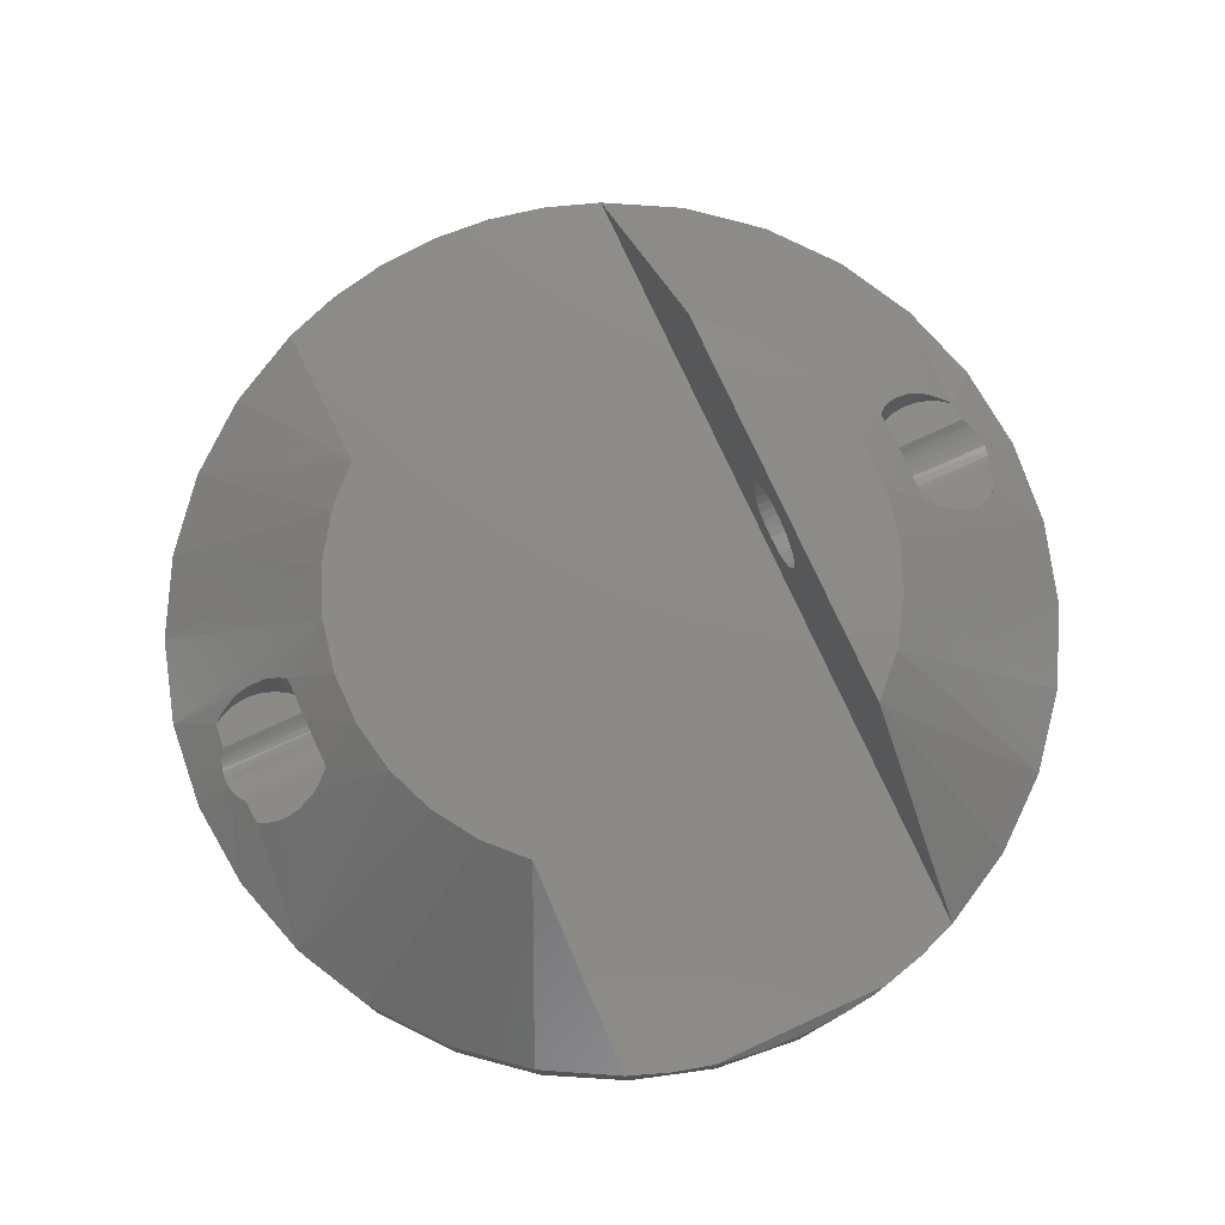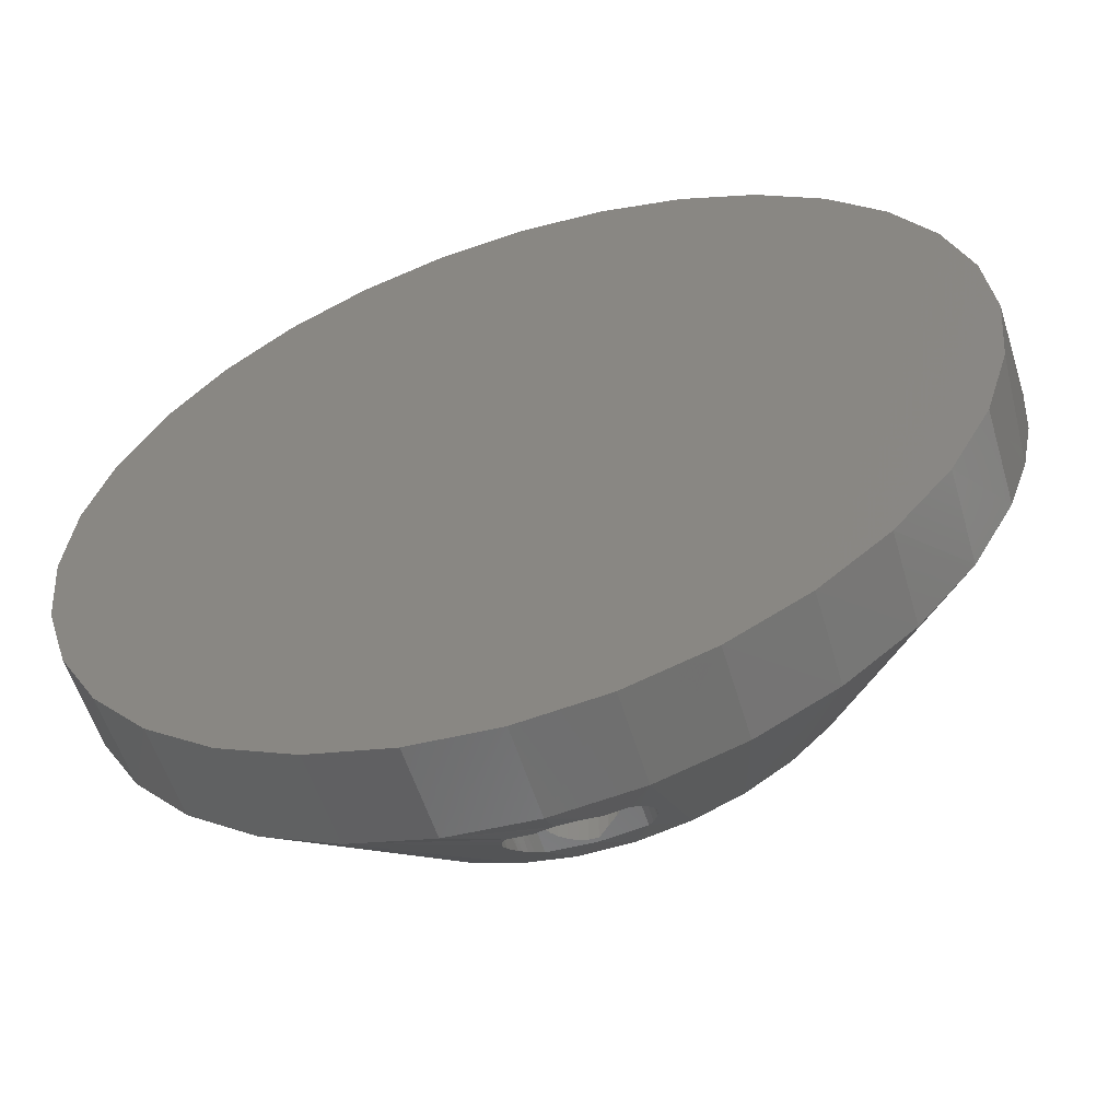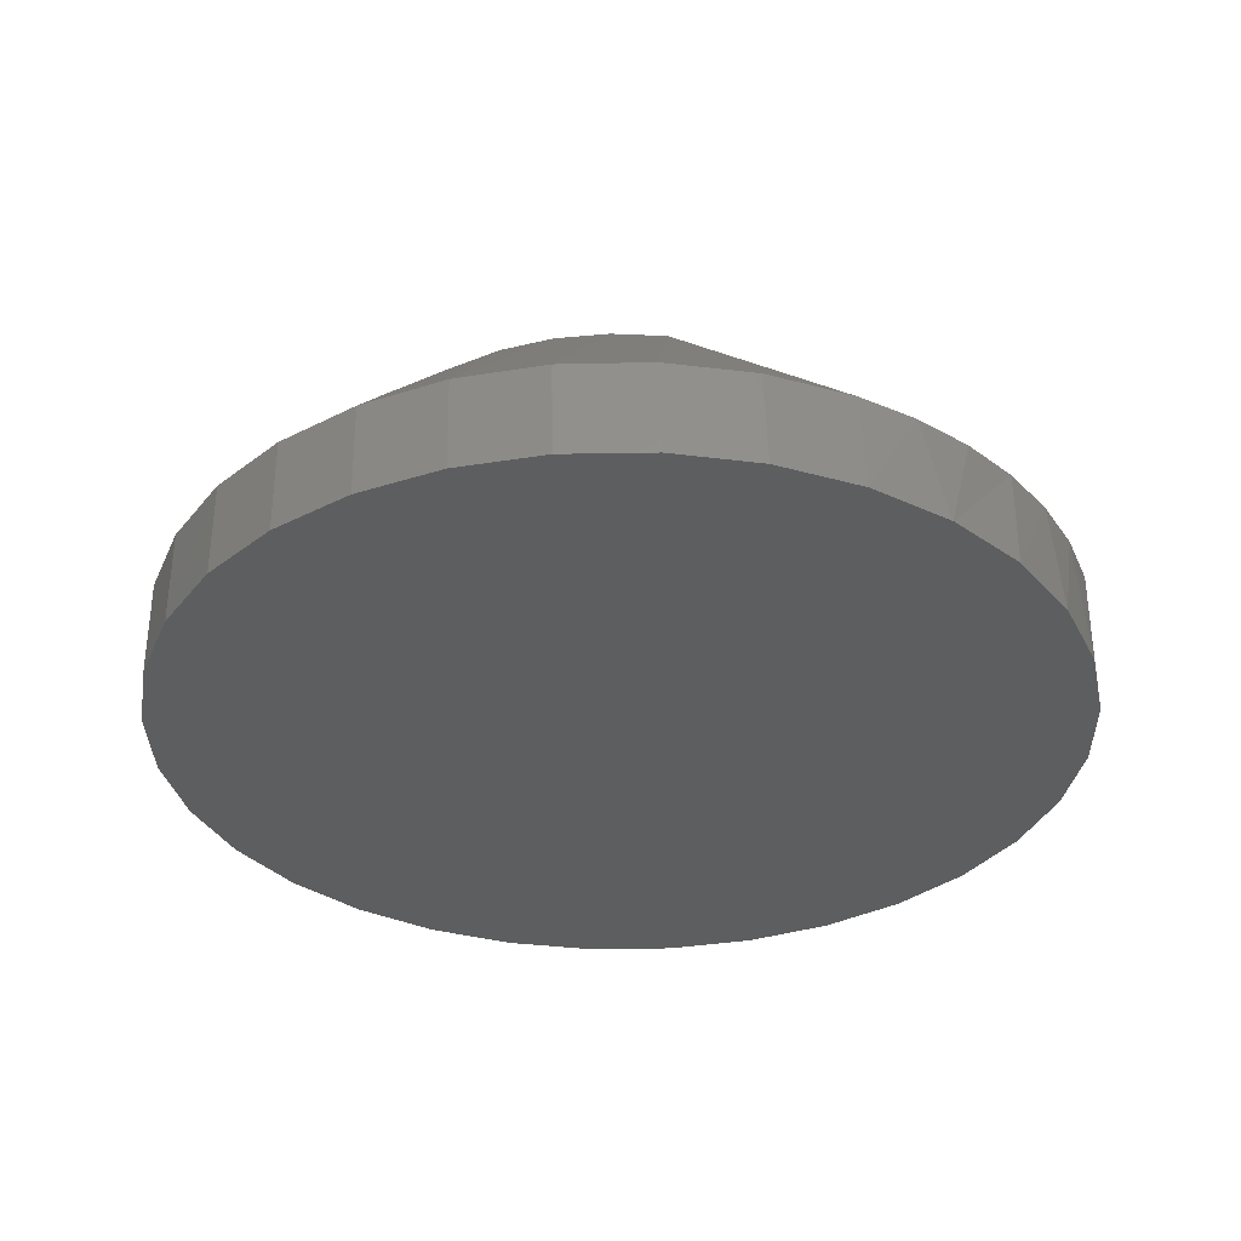
<metadata>
{"format":"stl","ext":"stl","renderer":"f3d","projection":"perspective","resolution":1024,"background":"white","views":[{"elev":76.9,"azim":65.4,"up":"+Z"},{"elev":-58.3,"azim":-162.5,"up":"+Y"},{"elev":-33.4,"azim":-139.3,"up":"+Z"}]}
</metadata>
<code>
# stl→obj: 322 verts, 646 faces
v 0.0389 0.2606 0.1172
v 0.02371 0.2606 0.1172
v 0.0285 0.2606 0.1216
v 0.03251 0.2606 0.1267
v 0.03563 0.2606 0.1323
v 0.03778 0.2606 0.1385
v 0.0389 0.2606 0.1448
v 0.04612 0.3297 0.1172
v 0.04518 0.3311 0.1235
v 0.03943 0.338 0.1172
v 0.05036 0.3218 0.1319
v 0.05106 0.3202 0.1172
v 0.05347 0.3127 0.1405
v 0.05408 0.3099 0.1172
v 0.05467 0.306 0.1469
v 0.05504 0.2992 0.1172
v 0.05504 0.2988 0.1539
v 0.05393 0.2886 0.1172
v 0.0534 0.2862 0.1666
v 0.05077 0.2783 0.1172
v 0.05217 0.282 0.171
v 0.04871 0.2739 0.1795
v 0.0457 0.2689 0.1172
v 0.03906 0.2606 0.1484
v 0.0389 0.2606 0.152
v 0.0389 0.2606 0.1941
v 0.04553 0.2686 0.1853
v 0.03751 0.2606 0.1594
v 0.03477 0.2606 0.1663
v 0.03076 0.2606 0.1727
v 0.02563 0.2606 0.1781
v 0.01957 0.2606 0.1825
v 0.0128 0.2606 0.1856
v 0.005544 0.2606 0.1875
v -0.001922 0.2606 0.1879
v -0.03906 0.2606 0.1929
v 5.904e-06 0.2606 0.1964
v -0.009333 0.2606 0.1869
v -0.01642 0.2606 0.1845
v -0.02294 0.2606 0.1808
v -0.02865 0.2606 0.176
v -0.03334 0.2606 0.1702
v -0.03686 0.2606 0.1636
v -0.03906 0.2606 0.1565
v -0.03906 0.2606 0.1172
v -0.03906 0.2606 0.1404
v -0.03704 0.2606 0.1337
v -0.03388 0.2606 0.1275
v -0.02966 0.2606 0.1219
v -0.02453 0.2606 0.1172
v -0.0508 0.278 0.1172
v -0.04817 0.2726 0.1795
v -0.04576 0.2687 0.1172
v -0.05184 0.2806 0.171
v -0.05319 0.2848 0.1666
v -0.05398 0.288 0.1172
v -0.05516 0.2973 0.1539
v -0.0552 0.2985 0.1172
v -0.05498 0.3046 0.1469
v -0.05441 0.309 0.1172
v -0.05397 0.3112 0.1405
v -0.05163 0.3191 0.1172
v -0.0511 0.3205 0.1319
v -0.04698 0.3286 0.1172
v -0.04617 0.3298 0.1235
v -0.04062 0.337 0.1172
v -0.04478 0.2673 0.1853
v -0.03968 0.2612 0.1525
v -0.03988 0.2614 0.1484
v -0.03968 0.2612 0.1444
v 0.0389 -0.2656 0.1172
v 0.0389 -0.2656 0.1448
v 0.03778 -0.2656 0.1385
v 0.03563 -0.2656 0.1323
v 0.03251 -0.2656 0.1267
v 0.0285 -0.2656 0.1216
v 0.02371 -0.2656 0.1172
v 0.05033 -0.2823 0.171
v 0.04782 -0.2773 0.1763
v 0.04519 -0.2731 0.1172
v 0.05004 -0.2817 0.1172
v 0.05189 -0.2862 0.1668
v 0.05332 -0.2909 0.1172
v 0.05492 -0.3008 0.1519
v 0.0549 -0.3006 0.1172
v 0.05484 -0.3093 0.1436
v 0.05474 -0.3104 0.1172
v 0.05401 -0.3152 0.1379
v 0.05285 -0.32 0.1172
v 0.05227 -0.3219 0.1316
v 0.04928 -0.3291 0.1172
v 0.04847 -0.3307 0.1234
v 0.04416 -0.3375 0.1172
v 0.04457 -0.2723 0.1818
v 0.0389 -0.2656 0.1892
v 0.0389 -0.2656 0.152
v 0.03906 -0.2656 0.1484
v -0.03906 -0.2656 0.1565
v -0.03686 -0.2656 0.1636
v -0.03334 -0.2656 0.1702
v -0.02865 -0.2656 0.176
v -0.02294 -0.2656 0.1808
v -0.01642 -0.2656 0.1845
v -0.009333 -0.2656 0.1869
v -0.001922 -0.2656 0.1879
v -0.03906 -0.2656 0.188
v 2.678e-06 -0.2656 0.1914
v 0.005544 -0.2656 0.1875
v 0.0128 -0.2656 0.1856
v 0.01957 -0.2656 0.1825
v 0.02563 -0.2656 0.1781
v 0.03076 -0.2656 0.1727
v 0.03477 -0.2656 0.1663
v 0.03751 -0.2656 0.1594
v -0.04427 -0.2717 0.1812
v -0.05 -0.328 0.1172
v -0.04931 -0.3294 0.1234
v -0.04517 -0.3363 0.1172
v -0.05288 -0.3205 0.1316
v -0.05331 -0.319 0.1172
v -0.05444 -0.3138 0.1379
v -0.05499 -0.3095 0.1172
v -0.05511 -0.3078 0.1436
v -0.055 -0.2999 0.1172
v -0.05496 -0.2994 0.1519
v -0.05334 -0.2904 0.1172
v -0.05155 -0.2849 0.1668
v -0.05006 -0.2813 0.1172
v -0.04989 -0.281 0.171
v -0.04525 -0.273 0.1172
v -0.03906 -0.2656 0.1172
v -0.03906 -0.2656 0.1404
v -0.03988 -0.2656 0.1484
v -0.02453 -0.2656 0.1172
v -0.02966 -0.2656 0.1219
v -0.03388 -0.2656 0.1275
v -0.03704 -0.2656 0.1337
v -0.01833 0.2294 0.2266
v 0.2129 0.3161 0.07812
v 0.1478 0.3506 0.07812
v 0.1112 0.204 0.2266
v 0.1485 0.1796 0.2266
v 0.2701 0.2697 0.07812
v 0.07727 0.3718 0.07812
v -0.1399 0.3506 0.07812
v -0.205 0.3161 0.07812
v -0.1033 0.204 0.2266
v -0.2623 0.2697 0.07812
v -0.1406 0.1796 0.2266
v 0.02622 0.2294 0.2266
v 0.06995 0.2209 0.2266
v -0.1724 0.1484 0.2266
v -0.3094 0.2131 0.07812
v -0.3447 0.1484 0.07812
v 0.1803 0.1484 0.2266
v 0.3526 0.1484 0.07812
v 0.3173 0.2131 0.07812
v 0.003947 0.3789 0.07812
v -0.002888 0.348 0.109
v 0.002033 0.348 0.109
v 0.006949 0.3474 0.1097
v 0.01183 0.3461 0.1109
v 0.01665 0.344 0.1128
v 0.02021 0.3419 0.1148
v 0.02371 0.3393 0.1172
v -0.06938 0.3718 0.07812
v -0.02453 0.3387 0.1172
v -0.01911 0.3426 0.1137
v -0.01613 0.3443 0.1122
v -0.01309 0.3456 0.1111
v -0.01045 0.3465 0.1103
v -0.007787 0.3472 0.1097
v -0.06205 0.2209 0.2266
v 0.02622 -0.2294 0.2266
v -0.06938 -0.3718 0.07812
v -0.02453 -0.3387 0.1172
v -0.205 -0.3161 0.07812
v -0.1399 -0.3506 0.07812
v -0.1033 -0.204 0.2266
v -0.1406 -0.1796 0.2266
v -0.2623 -0.2697 0.07812
v -0.01911 -0.3426 0.1137
v 0.1478 -0.3506 0.07812
v 0.2129 -0.3161 0.07812
v 0.1112 -0.204 0.2266
v 0.2701 -0.2697 0.07812
v 0.1485 -0.1796 0.2266
v -0.01833 -0.2294 0.2266
v -0.06205 -0.2209 0.2266
v 0.1803 -0.1484 0.2266
v 0.3173 -0.2131 0.07812
v 0.3526 -0.1484 0.07812
v -0.1724 -0.1484 0.2266
v -0.3447 -0.1484 0.07812
v -0.3094 -0.2131 0.07812
v 0.003947 -0.3789 0.07812
v 0.006949 -0.3474 0.1097
v 0.002033 -0.348 0.109
v -0.002888 -0.348 0.109
v -0.007787 -0.3472 0.1097
v -0.01045 -0.3465 0.1103
v -0.01309 -0.3456 0.1111
v -0.01613 -0.3443 0.1122
v 0.07727 -0.3718 0.07812
v 0.02371 -0.3393 0.1172
v 0.02021 -0.3419 0.1148
v 0.01665 -0.344 0.1128
v 0.01183 -0.3461 0.1109
v 0.06995 -0.2209 0.2266
v -0.02234 -0.1484 0.1156
v -0.02832 -0.1484 0.1205
v 0.0383 -0.1484 0.1407
v 0.03906 -0.1484 0.1484
v -0.03323 -0.1484 0.1265
v -0.01552 -0.1484 0.112
v -0.008112 -0.1484 0.1097
v -0.0004112 -0.1484 0.109
v 0.00729 -0.1484 0.1097
v 0.01469 -0.1484 0.112
v 0.02152 -0.1484 0.1156
v 0.03241 -0.1484 0.1265
v 0.0275 -0.1484 0.1205
v 0.03606 -0.1484 0.1333
v -0.03688 -0.1484 0.1333
v -0.03913 -0.1484 0.1407
v -0.03988 -0.1484 0.1484
v 0.0383 -0.1484 0.1561
v 0.03606 -0.1484 0.1635
v 0.03241 -0.1484 0.1704
v 0.0275 -0.1484 0.1763
v 0.02152 -0.1484 0.1813
v 0.01469 -0.1484 0.1849
v 0.00729 -0.1484 0.1872
v -0.0004112 -0.1484 0.1879
v -0.008112 -0.1484 0.1872
v -0.01552 -0.1484 0.1849
v -0.02234 -0.1484 0.1813
v -0.02832 -0.1484 0.1763
v -0.03323 -0.1484 0.1704
v -0.03688 -0.1484 0.1635
v -0.03913 -0.1484 0.1561
v 0.02152 0.1484 0.1156
v 0.0275 0.1484 0.1205
v 0.0383 0.1484 0.1407
v -0.02832 0.1484 0.1205
v -0.03323 0.1484 0.1265
v -0.01552 0.1484 0.112
v -0.02234 0.1484 0.1156
v -0.008112 0.1484 0.1097
v -0.0004112 0.1484 0.109
v 0.00729 0.1484 0.1097
v 0.01469 0.1484 0.112
v 0.03241 0.1484 0.1265
v 0.03606 0.1484 0.1333
v 0.03906 0.1484 0.1484
v -0.03988 0.1484 0.1484
v -0.03913 0.1484 0.1407
v -0.03688 0.1484 0.1333
v 0.0383 0.1484 0.1561
v -0.03913 0.1484 0.1561
v 0.03606 0.1484 0.1635
v 0.03241 0.1484 0.1704
v 0.0275 0.1484 0.1763
v 0.02152 0.1484 0.1813
v 0.01469 0.1484 0.1849
v 0.00729 0.1484 0.1872
v -0.0004112 0.1484 0.1879
v -0.008112 0.1484 0.1872
v -0.01552 0.1484 0.1849
v -0.03688 0.1484 0.1635
v -0.03323 0.1484 0.1704
v -0.02832 0.1484 0.1763
v -0.02234 0.1484 0.1813
v 0.375 -0.07695 0.07812
v 0.375 0.07695 0.07812
v 0.3656 0.1132 0.07812
v -0.375 4.641e-17 0.07812
v -0.3716 -0.05069 0.07812
v -0.3716 0.05069 0.07812
v -0.3614 -0.1005 0.07812
v -0.3614 0.1005 0.07812
v 0.3656 -0.1132 0.07812
v 0.375 -0.03807 0.08407
v 0.375 0.03807 0.08407
v 0.375 -3.432e-18 0.08602
v 0.003947 -0.1484 0.2266
v 0.003947 0.1484 0.2266
v 0.3809 0.03868 0.07812
v 0.3829 -4.294e-16 0.07812
v 0.3809 -0.03868 0.07812
v 0.2719 -0.268 0
v 0.319 -0.2105 0
v 0.2145 -0.3151 0
v 0.149 -0.3501 0
v -0.1411 -0.3501 0
v -0.2066 -0.3151 0
v -0.264 -0.268 0
v -0.3111 -0.2105 0
v -0.3462 -0.145 0
v -0.3677 -0.07393 0
v 0.354 -0.145 0
v 0.3829 0 0
v 0.3756 -0.07393 0
v 0.07788 -0.3717 0
v 0.003947 -0.3789 0
v -0.06998 -0.3717 0
v -0.375 4.641e-17 0
v -0.3677 0.07393 0
v -0.3462 0.145 0
v -0.264 0.268 0
v -0.3111 0.2105 0
v -0.2066 0.3151 0
v -0.1411 0.3501 0
v 0.149 0.3501 0
v 0.2145 0.3151 0
v 0.2719 0.268 0
v 0.319 0.2105 0
v 0.354 0.145 0
v -0.06998 0.3717 0
v 0.003947 0.3789 0
v 0.07788 0.3717 0
v 0.3756 0.07393 0
f 1 2 3
f 1 3 4
f 1 4 5
f 1 5 6
f 1 6 7
f 8 9 10
f 11 9 8
f 12 11 8
f 13 11 12
f 14 13 12
f 15 13 14
f 16 15 14
f 17 15 16
f 17 16 18
f 18 19 17
f 19 18 20
f 21 19 20
f 22 21 20
f 23 1 7
f 23 7 24
f 23 24 25
f 23 25 26
f 23 26 27
f 23 27 22
f 23 22 20
f 26 25 28
f 26 28 29
f 26 29 30
f 26 30 31
f 26 31 32
f 26 32 33
f 26 33 34
f 26 34 35
f 26 35 36
f 26 36 37
f 36 35 38
f 36 38 39
f 36 39 40
f 36 40 41
f 36 41 42
f 36 42 43
f 36 43 44
f 45 46 47
f 45 47 48
f 45 48 49
f 45 49 50
f 51 52 53
f 51 54 52
f 55 54 51
f 56 55 51
f 57 55 56
f 58 57 56
f 59 57 58
f 60 59 58
f 60 61 59
f 61 60 62
f 62 63 61
f 63 62 64
f 64 65 63
f 65 64 66
f 67 36 44
f 67 44 68
f 67 68 69
f 67 69 70
f 67 70 46
f 67 46 45
f 67 45 53
f 67 53 52
f 71 72 73
f 71 73 74
f 71 74 75
f 71 75 76
f 71 76 77
f 78 79 80
f 81 78 80
f 82 78 81
f 83 82 81
f 84 82 83
f 85 84 83
f 86 84 85
f 87 86 85
f 88 86 87
f 89 88 87
f 89 90 88
f 90 89 91
f 91 92 90
f 92 91 93
f 94 95 96
f 94 96 97
f 94 97 72
f 94 72 71
f 94 71 80
f 94 80 79
f 98 99 100
f 98 100 101
f 98 101 102
f 98 102 103
f 98 103 104
f 98 104 105
f 98 105 106
f 95 107 106
f 95 106 105
f 95 105 108
f 95 108 109
f 95 109 110
f 95 110 111
f 95 111 112
f 95 112 113
f 95 113 114
f 95 114 96
f 106 115 98
f 116 117 118
f 119 117 116
f 120 119 116
f 121 119 120
f 122 121 120
f 122 123 121
f 123 122 124
f 125 123 124
f 125 124 126
f 126 127 125
f 127 126 128
f 129 127 128
f 130 131 132
f 130 132 133
f 130 133 98
f 130 98 115
f 130 115 129
f 130 129 128
f 131 134 135
f 131 135 136
f 131 136 137
f 131 137 132
f 138 37 36
f 139 140 141
f 142 139 141
f 142 143 139
f 144 9 11
f 145 146 147
f 146 148 149
f 147 146 149
f 144 17 19
f 144 15 17
f 144 13 15
f 144 11 13
f 138 150 37
f 26 37 150
f 26 150 151
f 26 151 27
f 152 149 148
f 152 148 153
f 152 153 154
f 155 156 157
f 155 157 143
f 155 143 142
f 151 141 140
f 151 140 144
f 151 144 19
f 151 19 21
f 151 21 22
f 151 22 27
f 158 159 160
f 158 160 161
f 158 161 162
f 158 162 163
f 158 163 164
f 158 164 165
f 158 165 10
f 158 10 9
f 158 9 144
f 166 145 66
f 166 66 167
f 166 167 168
f 166 168 169
f 166 169 170
f 166 170 171
f 166 171 172
f 166 172 159
f 166 159 158
f 173 138 36
f 173 36 67
f 173 67 52
f 173 52 54
f 173 54 55
f 173 55 145
f 173 145 147
f 145 55 57
f 145 57 59
f 145 59 61
f 145 61 63
f 145 63 65
f 145 65 66
f 174 107 95
f 117 175 118
f 175 176 118
f 177 178 179
f 180 177 179
f 180 181 177
f 175 182 176
f 183 184 185
f 184 186 187
f 185 184 187
f 175 123 125
f 175 121 123
f 175 119 121
f 175 117 119
f 188 107 174
f 106 107 188
f 106 188 189
f 106 189 115
f 190 187 186
f 190 186 191
f 190 191 192
f 193 194 195
f 193 195 181
f 193 181 180
f 189 179 178
f 189 178 175
f 189 175 125
f 189 125 127
f 189 127 129
f 189 129 115
f 196 197 198
f 196 198 199
f 196 199 200
f 196 200 201
f 196 201 202
f 196 202 203
f 196 203 182
f 196 182 175
f 204 183 93
f 204 93 205
f 204 205 206
f 204 206 207
f 204 207 208
f 204 208 197
f 204 197 196
f 209 174 95
f 209 95 94
f 209 94 79
f 209 79 78
f 209 78 82
f 209 82 183
f 209 183 185
f 183 82 84
f 183 84 86
f 183 86 88
f 183 88 90
f 183 90 92
f 183 92 93
f 182 210 176
f 210 134 176
f 210 211 134
f 211 135 134
f 212 72 213
f 72 97 213
f 135 211 214
f 182 215 210
f 203 215 182
f 202 215 203
f 216 215 202
f 216 202 201
f 200 216 201
f 216 200 199
f 199 217 216
f 198 217 199
f 218 217 198
f 197 218 198
f 218 197 208
f 208 219 218
f 207 219 208
f 219 207 206
f 206 220 219
f 221 222 76
f 223 74 73
f 73 212 223
f 212 73 72
f 77 76 222
f 77 222 220
f 77 220 206
f 77 206 205
f 135 214 136
f 136 214 224
f 136 224 137
f 137 224 225
f 137 225 132
f 132 225 226
f 132 226 133
f 76 75 221
f 221 75 74
f 221 74 223
f 97 96 213
f 96 227 213
f 114 227 96
f 228 227 114
f 113 228 114
f 229 228 113
f 112 229 113
f 230 229 112
f 111 230 112
f 231 230 111
f 110 231 111
f 232 231 110
f 109 232 110
f 233 232 109
f 108 233 109
f 234 233 108
f 105 234 108
f 235 234 105
f 104 235 105
f 236 235 104
f 104 103 236
f 236 103 102
f 236 102 237
f 237 102 101
f 237 101 238
f 238 101 100
f 238 100 239
f 239 100 99
f 239 99 240
f 240 99 98
f 240 98 241
f 241 98 133
f 241 133 226
f 164 242 165
f 242 2 165
f 242 243 2
f 243 3 2
f 6 244 7
f 244 24 7
f 245 49 246
f 247 168 248
f 169 168 247
f 170 169 247
f 170 247 249
f 171 170 249
f 172 171 249
f 159 172 249
f 250 159 249
f 250 160 159
f 161 160 250
f 251 161 250
f 162 161 251
f 252 162 251
f 252 163 162
f 164 163 252
f 242 164 252
f 3 243 253
f 6 5 254
f 244 6 254
f 24 244 255
f 50 49 245
f 50 245 248
f 50 248 168
f 50 168 167
f 256 257 46
f 256 46 70
f 256 70 69
f 49 48 246
f 246 48 47
f 246 47 258
f 258 47 46
f 258 46 257
f 3 253 4
f 4 253 254
f 4 254 5
f 259 25 255
f 25 24 255
f 68 260 69
f 260 256 69
f 259 28 25
f 28 259 261
f 261 29 28
f 29 261 262
f 262 30 29
f 30 262 263
f 263 31 30
f 31 263 264
f 264 32 31
f 32 264 265
f 265 33 32
f 33 265 266
f 266 34 33
f 34 266 267
f 267 35 34
f 35 267 268
f 268 38 35
f 38 268 269
f 39 38 269
f 68 44 260
f 260 44 43
f 260 43 270
f 270 43 42
f 270 42 271
f 271 42 41
f 271 41 272
f 272 41 40
f 272 40 273
f 273 40 39
f 273 39 269
f 2 23 16
f 2 1 23
f 23 18 16
f 23 20 18
f 165 2 16
f 165 16 14
f 165 14 12
f 165 12 8
f 165 8 10
f 45 58 53
f 45 50 58
f 58 56 53
f 53 56 51
f 167 66 64
f 167 64 62
f 167 62 60
f 167 60 58
f 167 58 50
f 93 91 89
f 93 89 87
f 93 87 205
f 77 205 87
f 77 87 85
f 77 85 83
f 77 83 81
f 77 81 80
f 77 80 71
f 134 131 130
f 134 130 128
f 134 128 126
f 134 126 124
f 134 124 122
f 134 122 176
f 118 176 122
f 118 122 120
f 118 120 116
f 155 152 267
f 155 267 266
f 155 266 265
f 155 265 264
f 155 264 263
f 155 263 262
f 155 262 261
f 155 261 259
f 155 259 255
f 155 255 156
f 156 255 244
f 156 244 254
f 156 254 253
f 156 253 243
f 156 243 242
f 156 242 252
f 156 252 251
f 156 251 250
f 156 250 154
f 154 250 249
f 154 249 247
f 154 247 248
f 154 248 245
f 154 245 246
f 154 246 258
f 154 258 257
f 154 257 256
f 154 256 152
f 152 256 260
f 152 260 270
f 152 270 271
f 152 271 272
f 152 272 273
f 152 273 269
f 152 269 268
f 152 268 267
f 192 217 218
f 192 218 219
f 192 219 220
f 192 220 222
f 192 222 221
f 192 221 223
f 192 223 212
f 192 212 213
f 192 213 190
f 193 190 234
f 193 234 235
f 193 235 236
f 193 236 237
f 193 237 238
f 193 238 239
f 193 239 240
f 193 240 241
f 193 241 226
f 193 226 194
f 194 226 225
f 194 225 224
f 194 224 214
f 194 214 211
f 194 211 210
f 194 210 215
f 194 215 216
f 194 216 217
f 194 217 192
f 190 213 227
f 190 227 228
f 190 228 229
f 190 229 230
f 190 230 231
f 190 231 232
f 190 232 233
f 190 233 234
f 274 275 276
f 277 278 279
f 279 278 280
f 279 280 281
f 281 280 154
f 154 280 194
f 154 194 156
f 156 194 192
f 156 192 276
f 276 192 282
f 276 282 274
f 283 284 274
f 284 275 274
f 284 283 285
f 193 180 286
f 209 188 174
f 190 286 187
f 187 286 180
f 187 180 185
f 185 180 179
f 185 179 209
f 209 179 189
f 209 189 188
f 150 138 173
f 155 142 287
f 152 287 149
f 149 287 142
f 149 142 147
f 147 142 141
f 147 141 173
f 173 141 151
f 173 151 150
f 288 284 289
f 284 285 289
f 284 288 275
f 283 290 285
f 290 289 285
f 290 283 274
f 291 292 191
f 191 186 291
f 293 291 186
f 186 184 293
f 294 293 184
f 184 183 294
f 295 177 296
f 296 177 181
f 296 181 297
f 297 181 195
f 297 195 298
f 299 280 300
f 194 280 299
f 194 299 298
f 194 298 195
f 192 191 292
f 192 292 301
f 192 301 282
f 302 289 303
f 303 289 290
f 303 290 274
f 282 301 274
f 274 301 303
f 294 183 304
f 304 183 204
f 304 204 305
f 305 204 196
f 305 196 306
f 306 196 175
f 306 175 295
f 295 175 178
f 295 178 177
f 277 307 278
f 278 307 300
f 278 300 280
f 308 281 309
f 310 311 153
f 153 148 310
f 312 310 148
f 148 146 312
f 313 312 146
f 146 145 313
f 314 139 315
f 315 139 143
f 315 143 316
f 316 143 157
f 316 157 317
f 156 276 318
f 156 318 317
f 156 317 157
f 154 153 311
f 154 311 309
f 154 309 281
f 307 277 308
f 308 277 279
f 308 279 281
f 313 145 319
f 319 145 166
f 319 166 320
f 320 166 158
f 320 158 321
f 321 158 144
f 321 144 314
f 314 144 140
f 314 140 139
f 318 276 322
f 322 276 275
f 322 275 288
f 289 302 288
f 288 302 322
f 320 321 319
f 305 306 304
f 304 306 295
f 304 295 294
f 294 295 296
f 294 296 293
f 293 296 297
f 293 297 291
f 291 297 298
f 291 298 292
f 292 298 299
f 292 299 301
f 301 299 300
f 301 300 303
f 303 300 307
f 303 307 302
f 302 307 308
f 302 308 322
f 322 308 309
f 322 309 318
f 318 309 311
f 318 311 317
f 317 311 310
f 317 310 316
f 316 310 312
f 316 312 315
f 315 312 313
f 315 313 314
f 314 313 319
f 314 319 321

</code>
